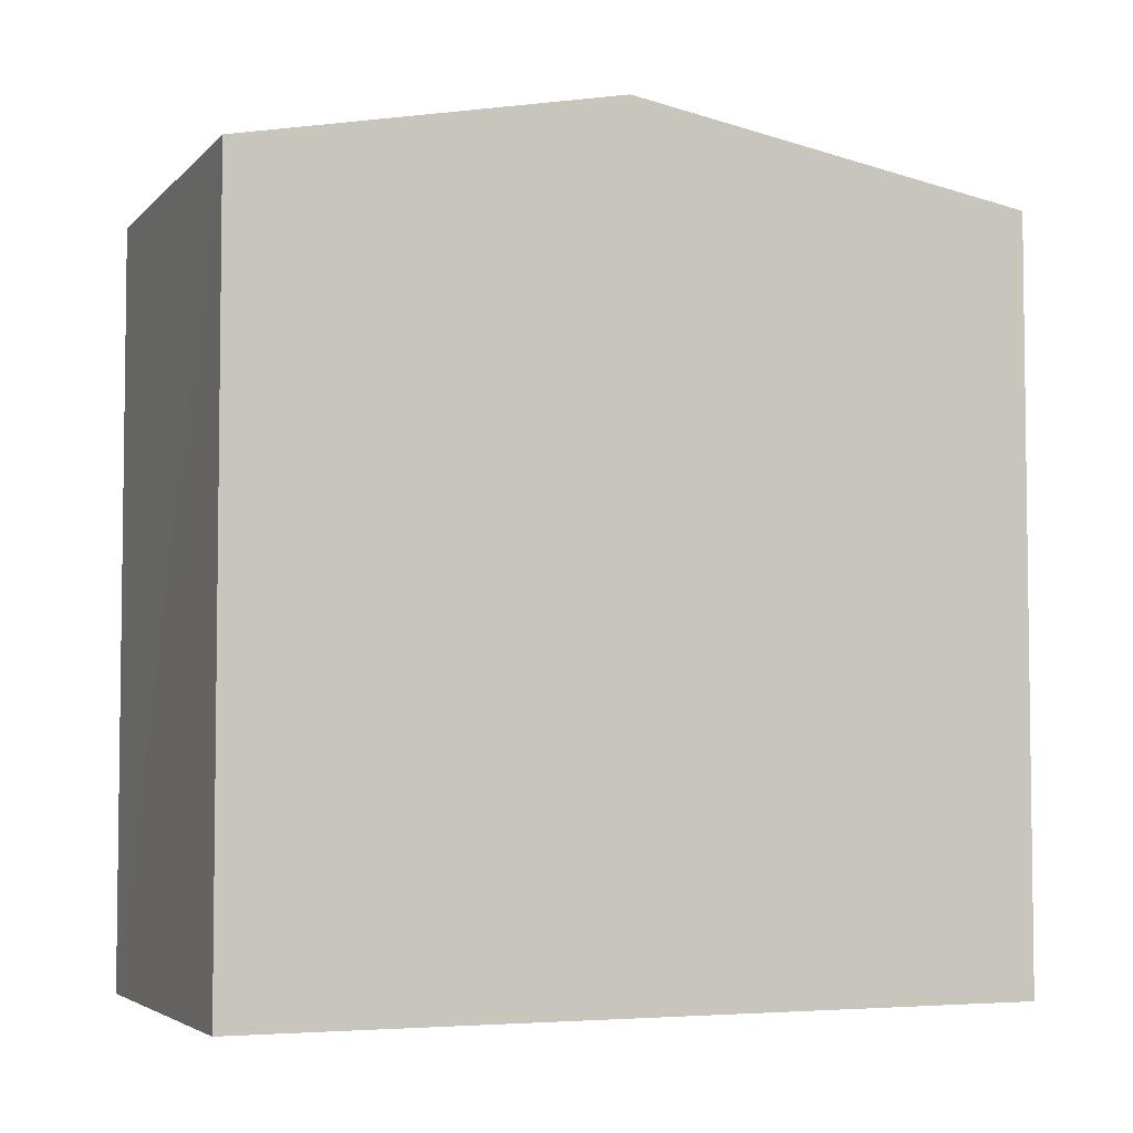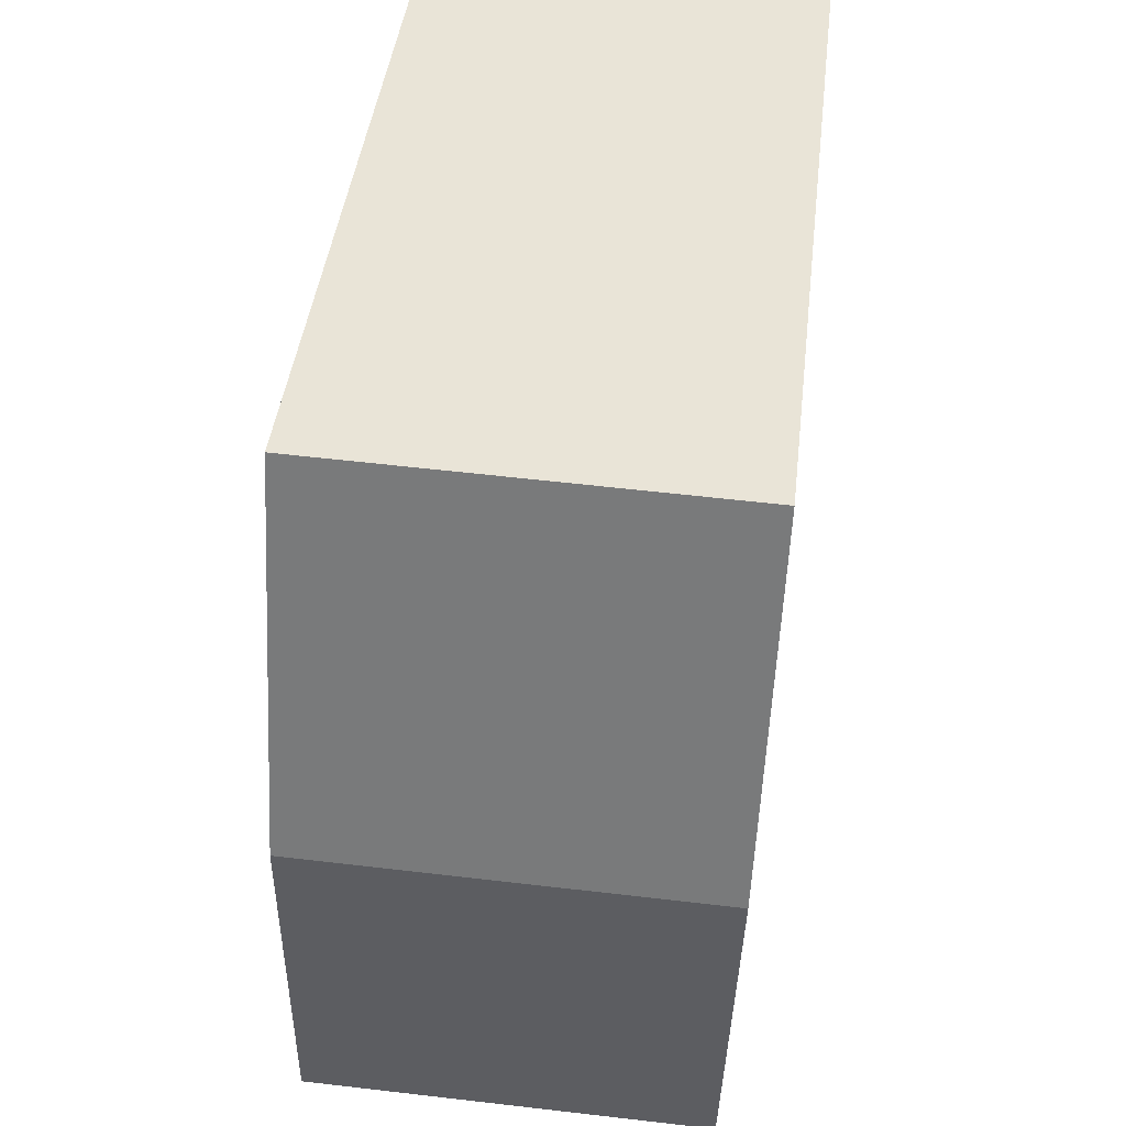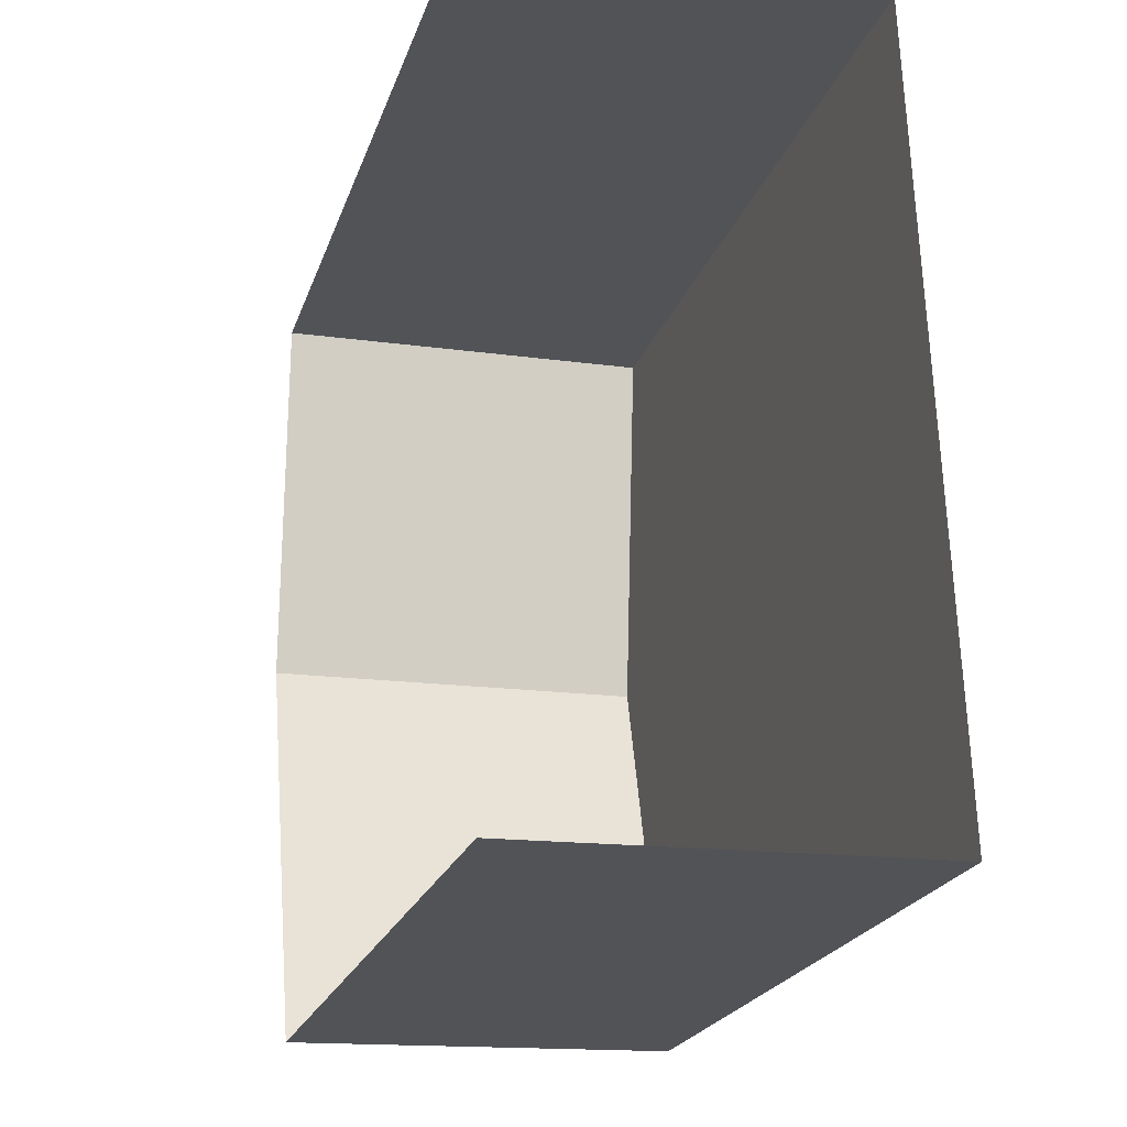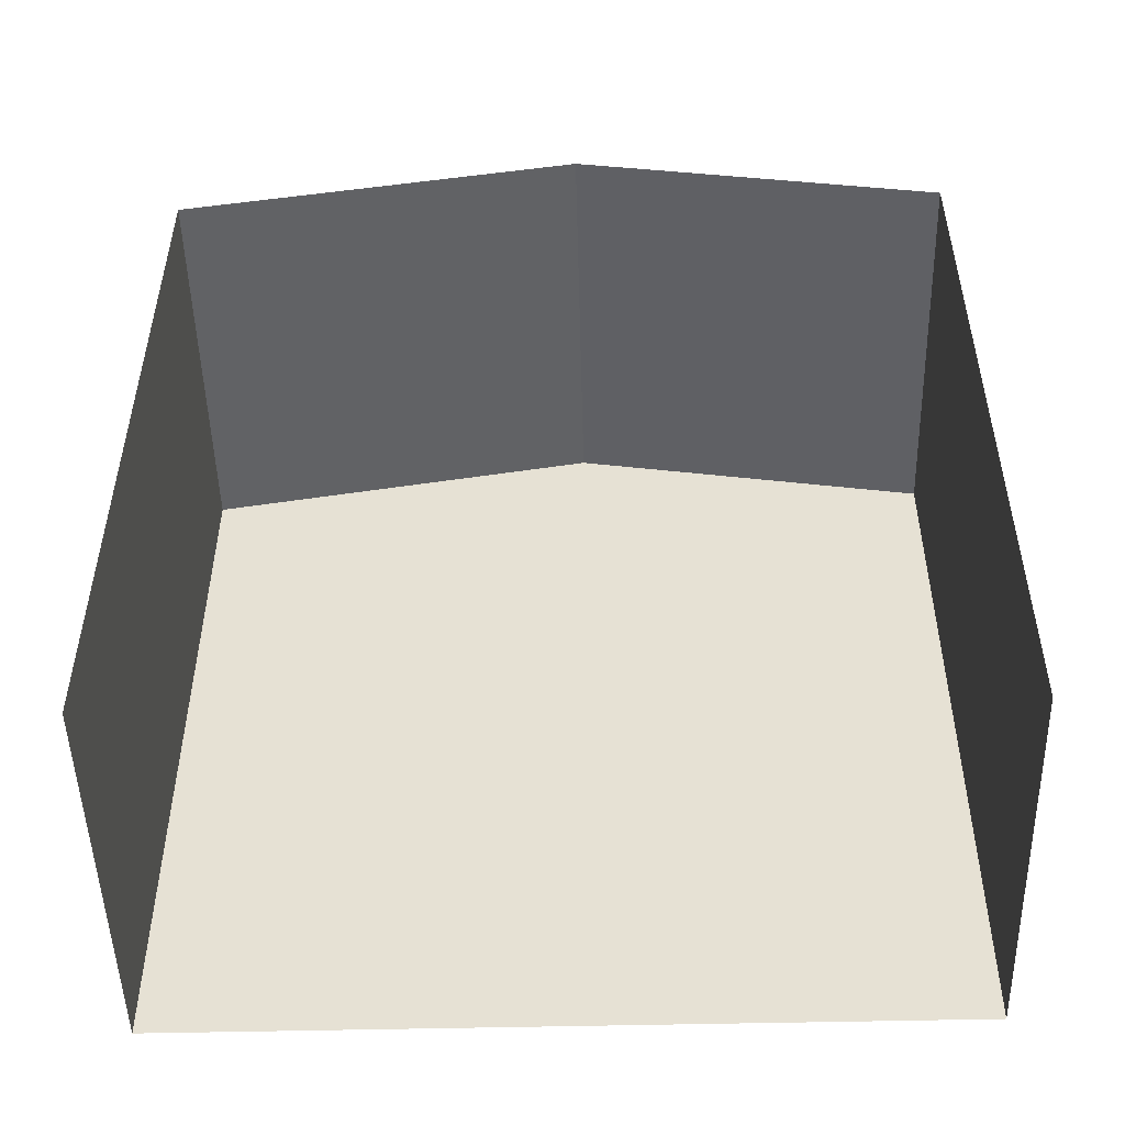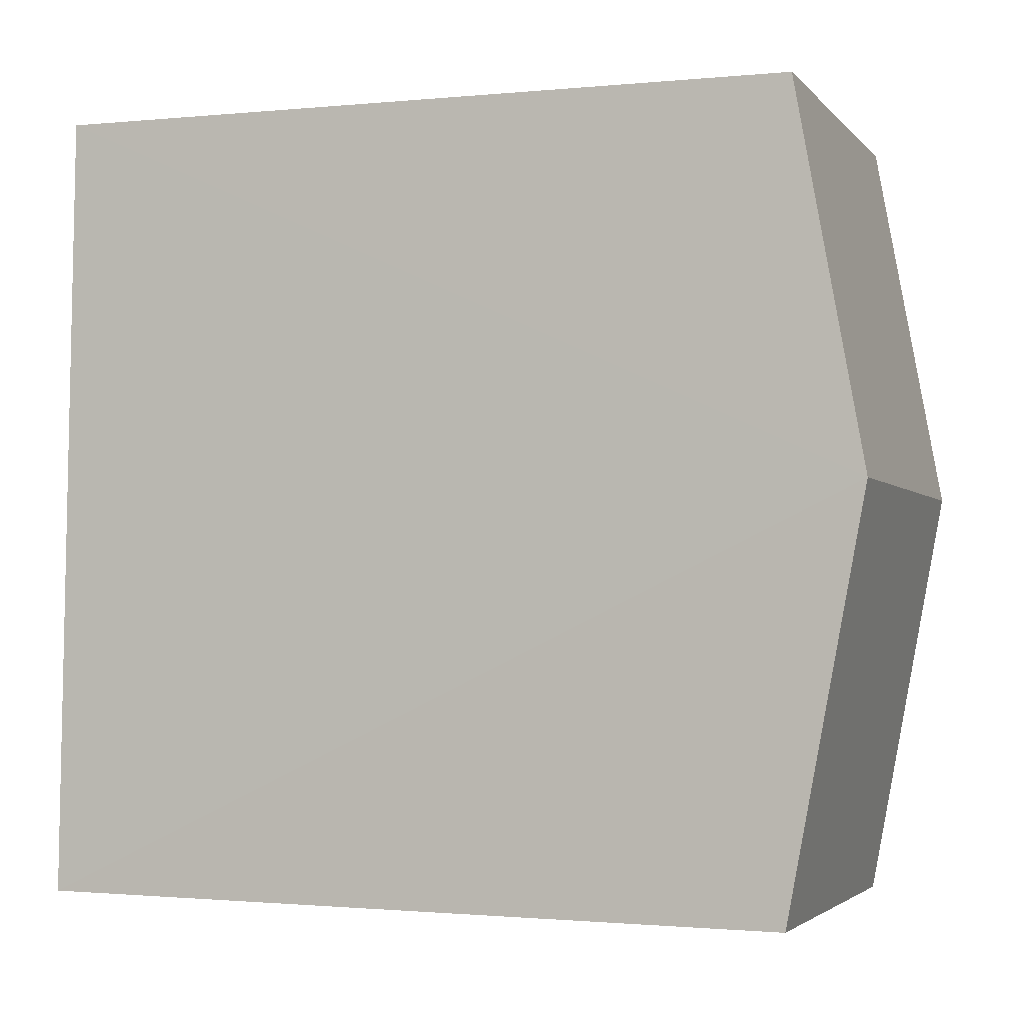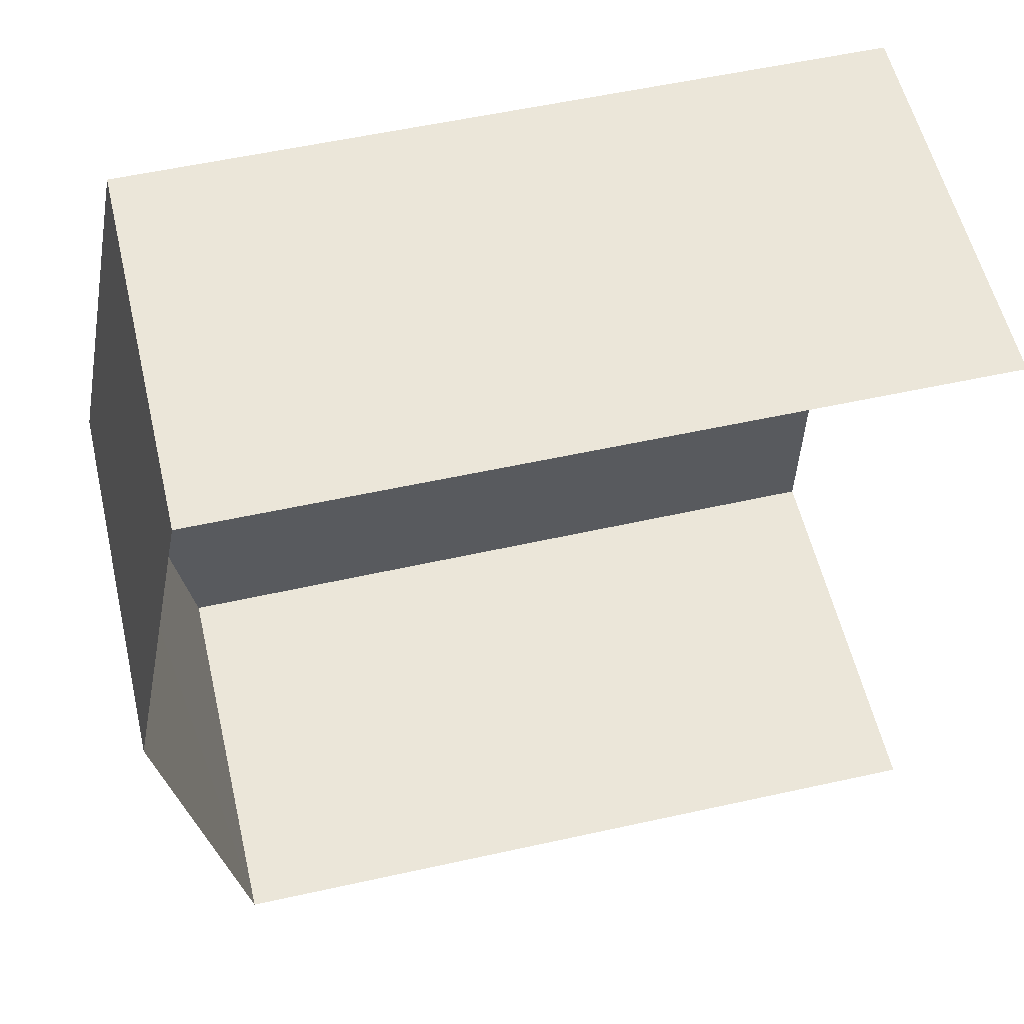
<metadata>
{"format":"obj","ext":"obj","renderer":"f3d","projection":"perspective","resolution":1024,"background":"white","views":[{"elev":-4.5,"azim":-113.9,"up":"+Z"},{"elev":42.2,"azim":6.5,"up":"+Y"},{"elev":-22.5,"azim":163.6,"up":"+Y"},{"elev":-49.9,"azim":89.5,"up":"+Z"},{"elev":-0.9,"azim":-69.8,"up":"+Y"},{"elev":55.2,"azim":76.7,"up":"+Y"}]}
</metadata>
<code>
v -3.738e+05 -1.055e+05 19.96
v -3.738e+05 -1.055e+05 19.96
v -3.738e+05 -1.055e+05 19.95
v -3.738e+05 -1.055e+05 19.95
v -3.738e+05 -1.055e+05 29.79
v -3.738e+05 -1.055e+05 29.79
v -3.738e+05 -1.055e+05 30.74
v -3.738e+05 -1.055e+05 30.74
v -3.738e+05 -1.055e+05 29.79
v -3.738e+05 -1.055e+05 29.79
f 1 2 3
f 4 1 3
f 9 1 8
f 1 4 8
f 4 5 8
f 5 6 7
f 8 5 7
f 7 9 8
f 7 10 9
f 6 4 3
f 6 5 4
f 6 3 7
f 3 2 7
f 2 10 7
f 10 2 1
f 9 10 1

</code>
